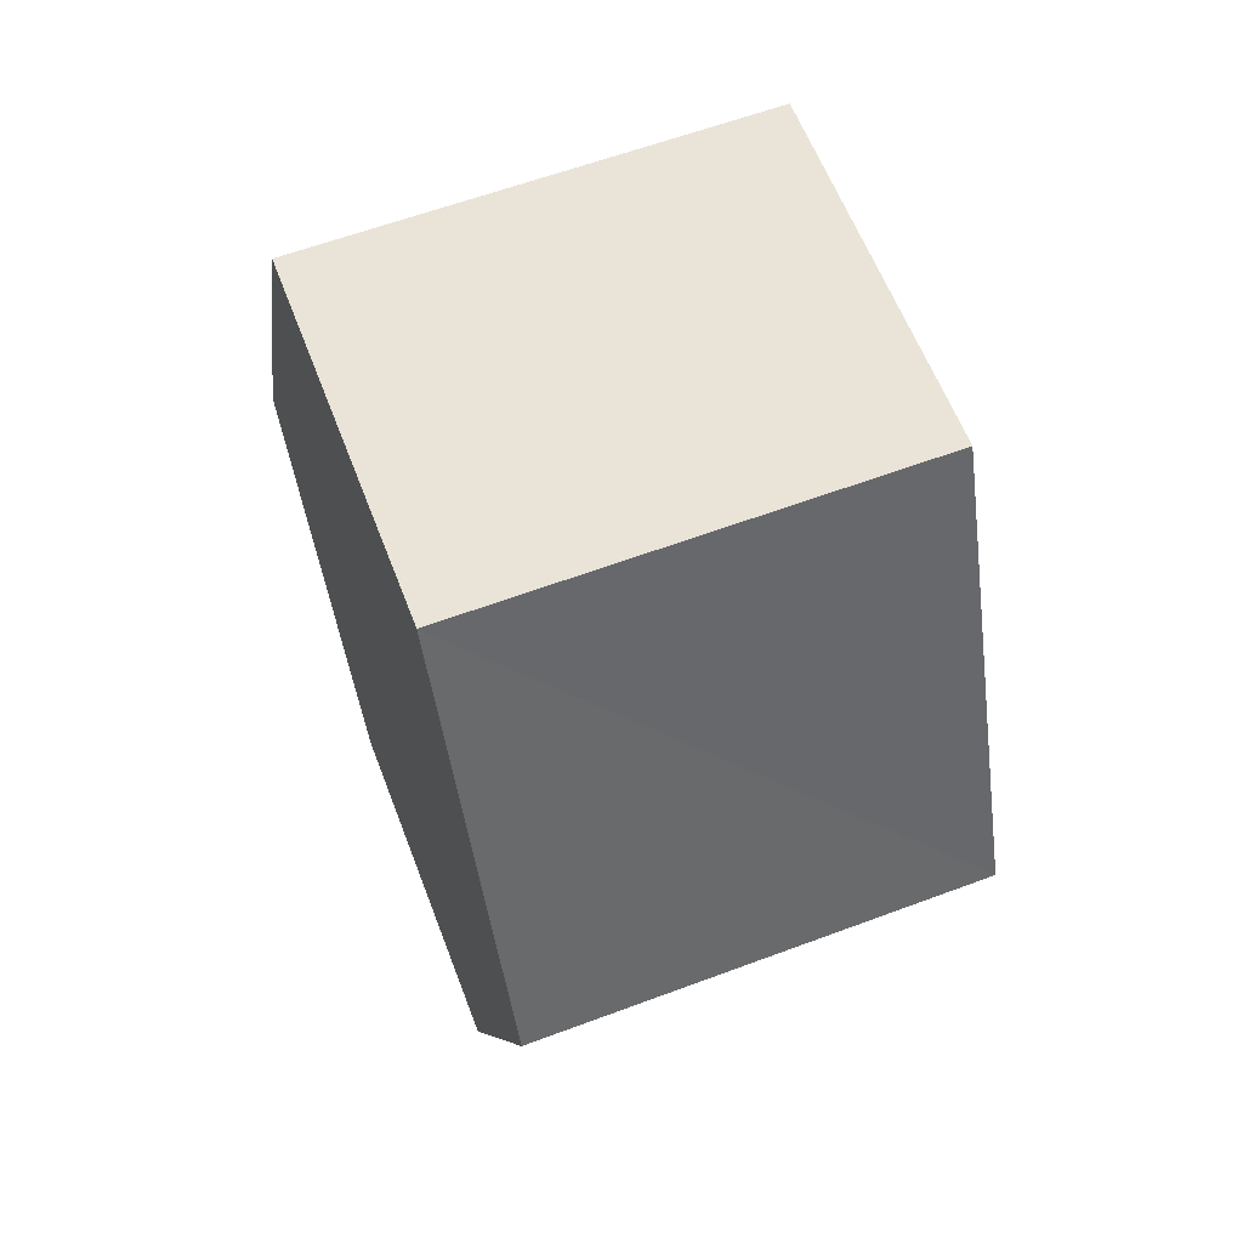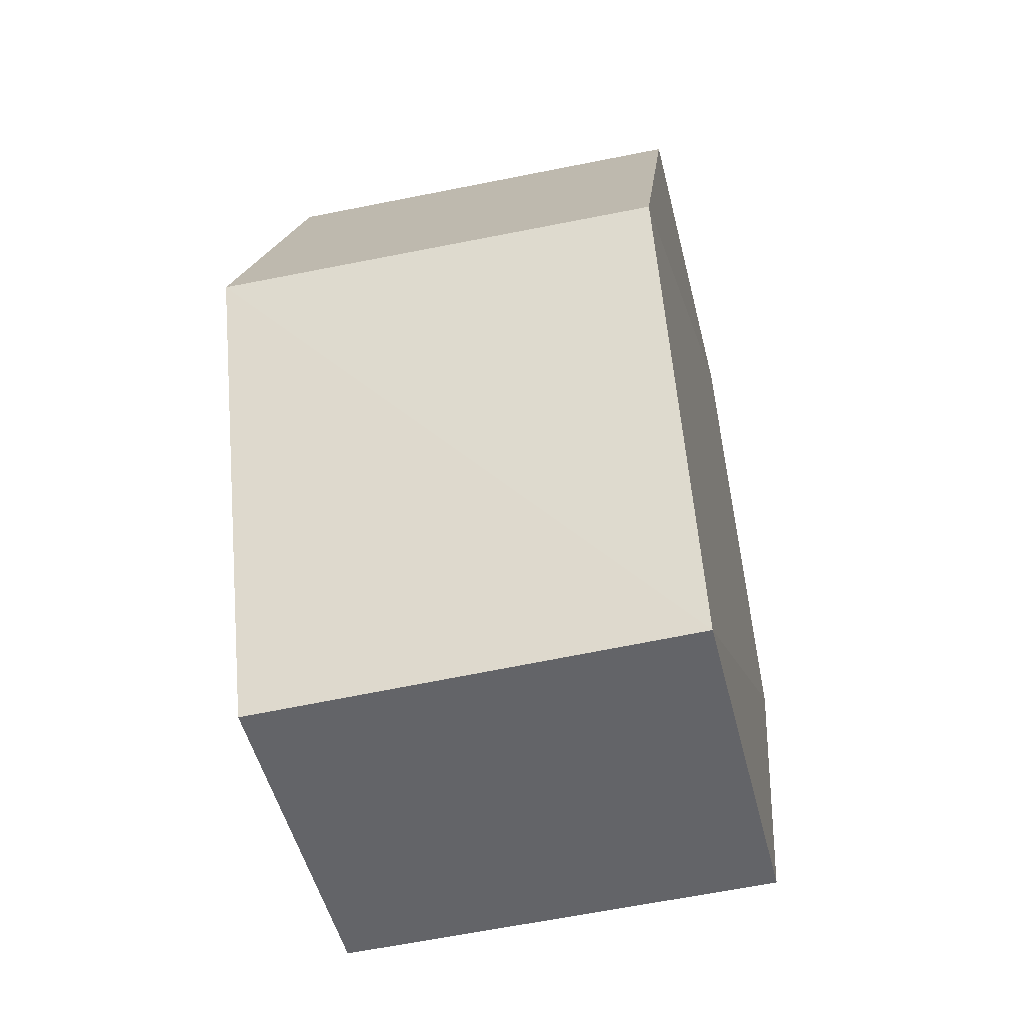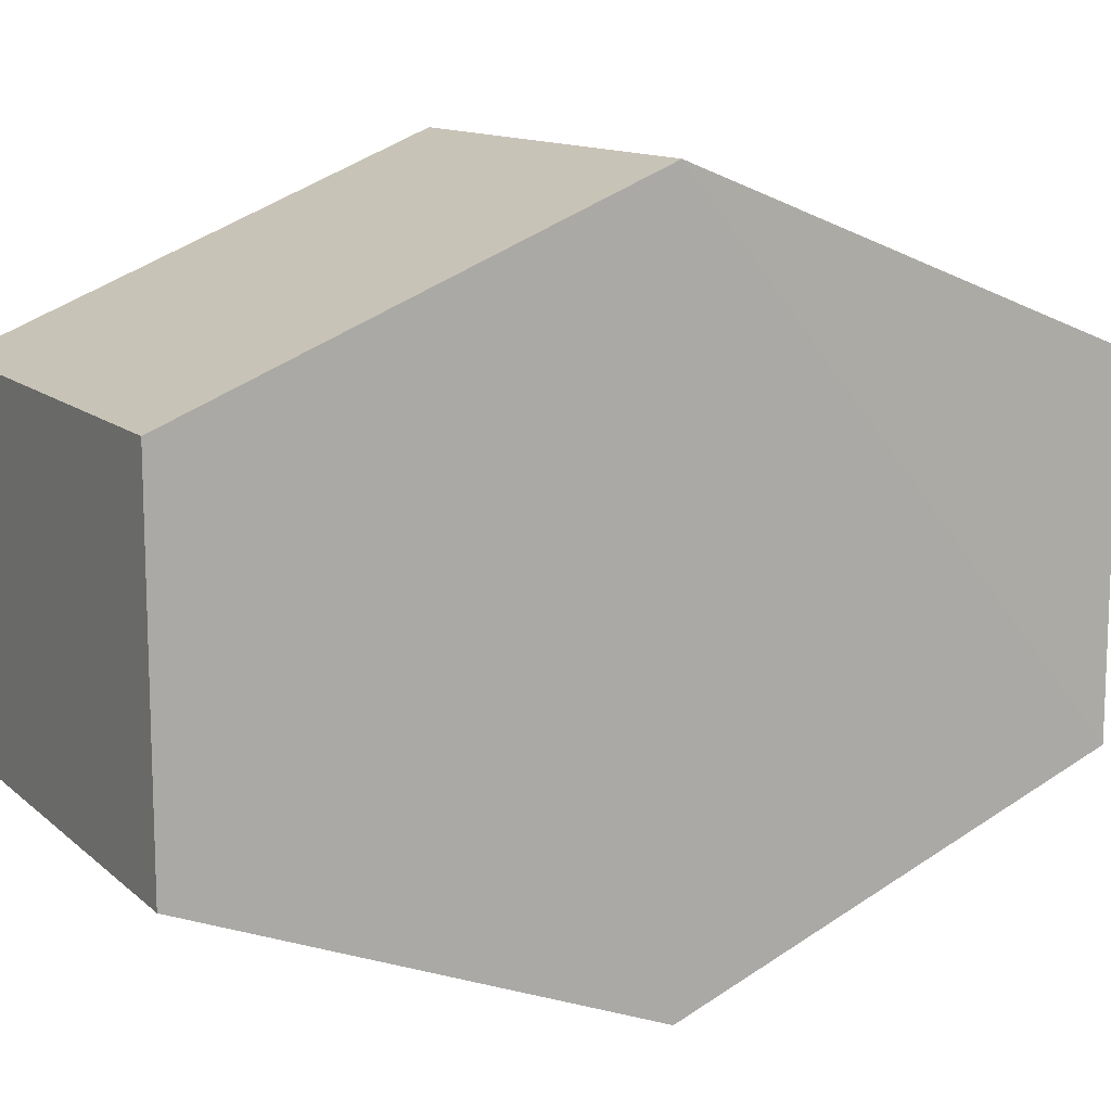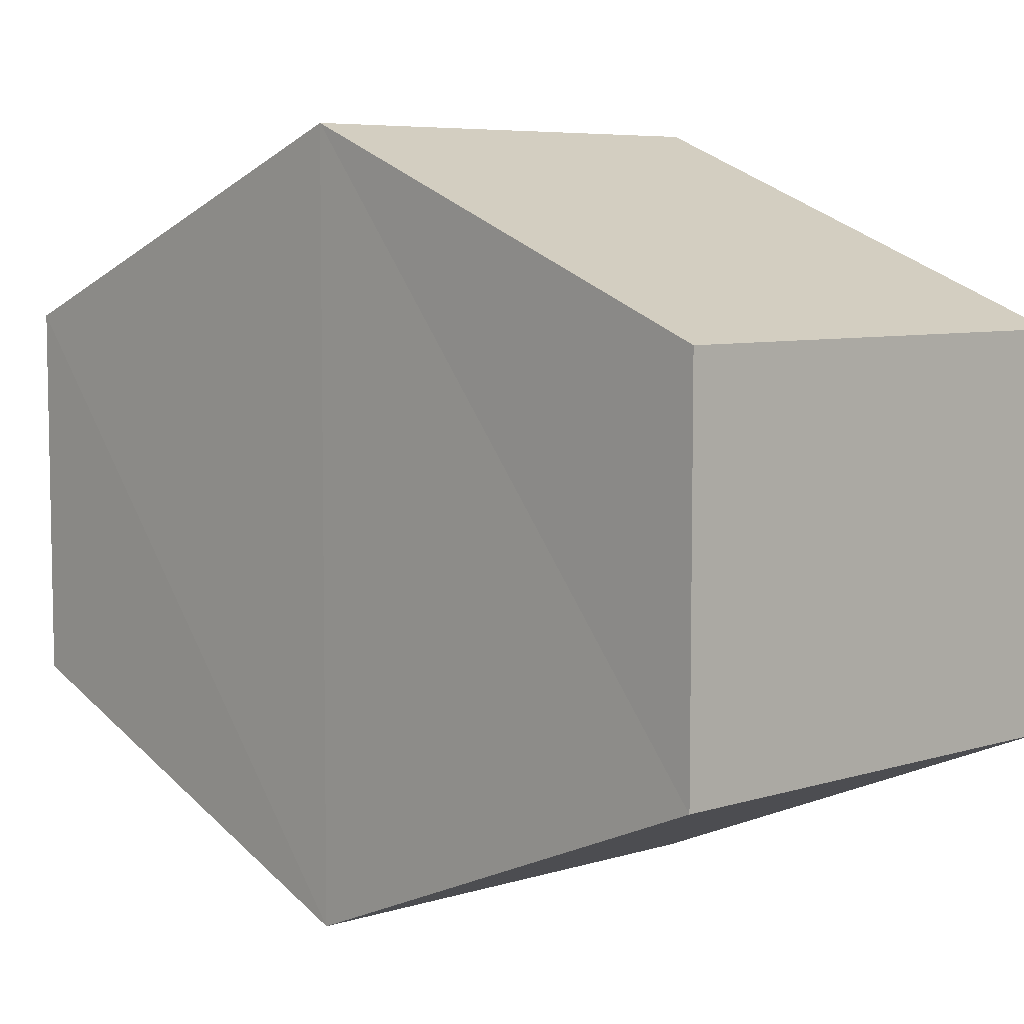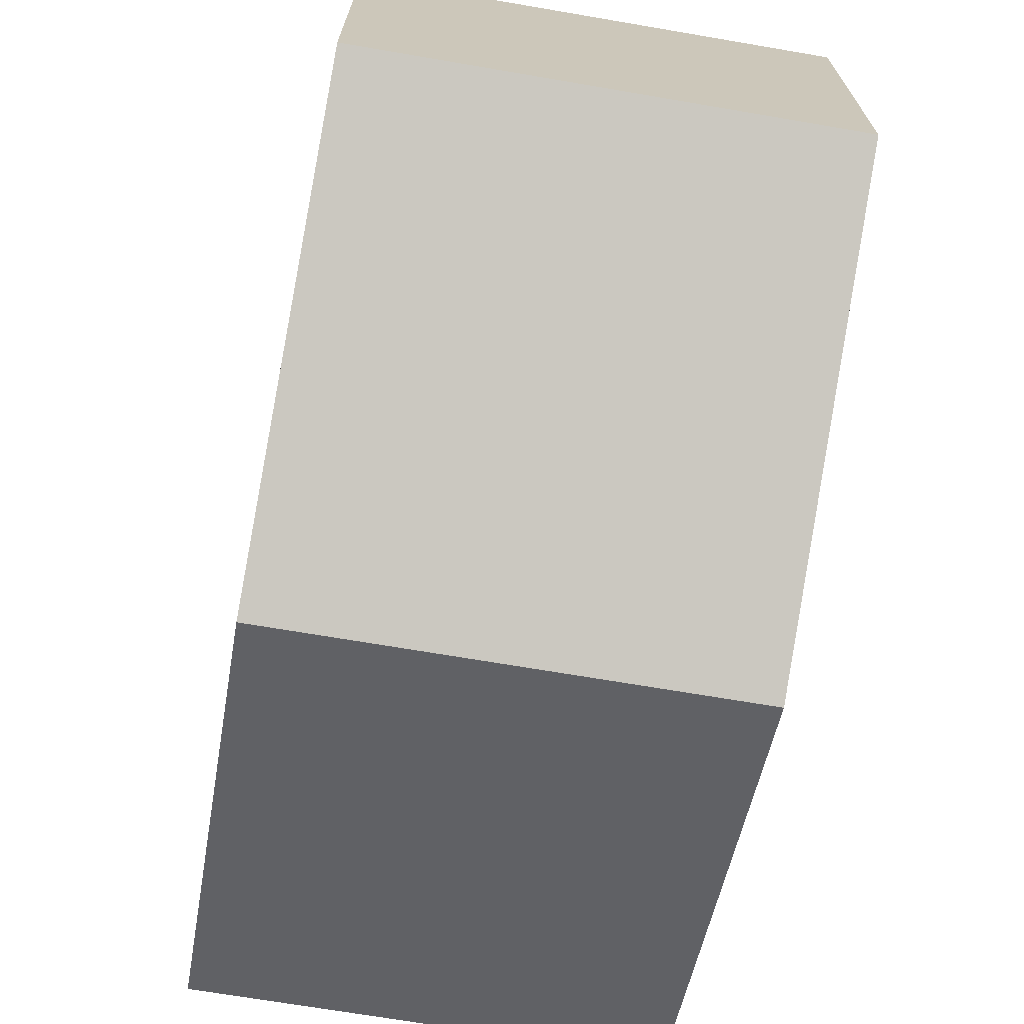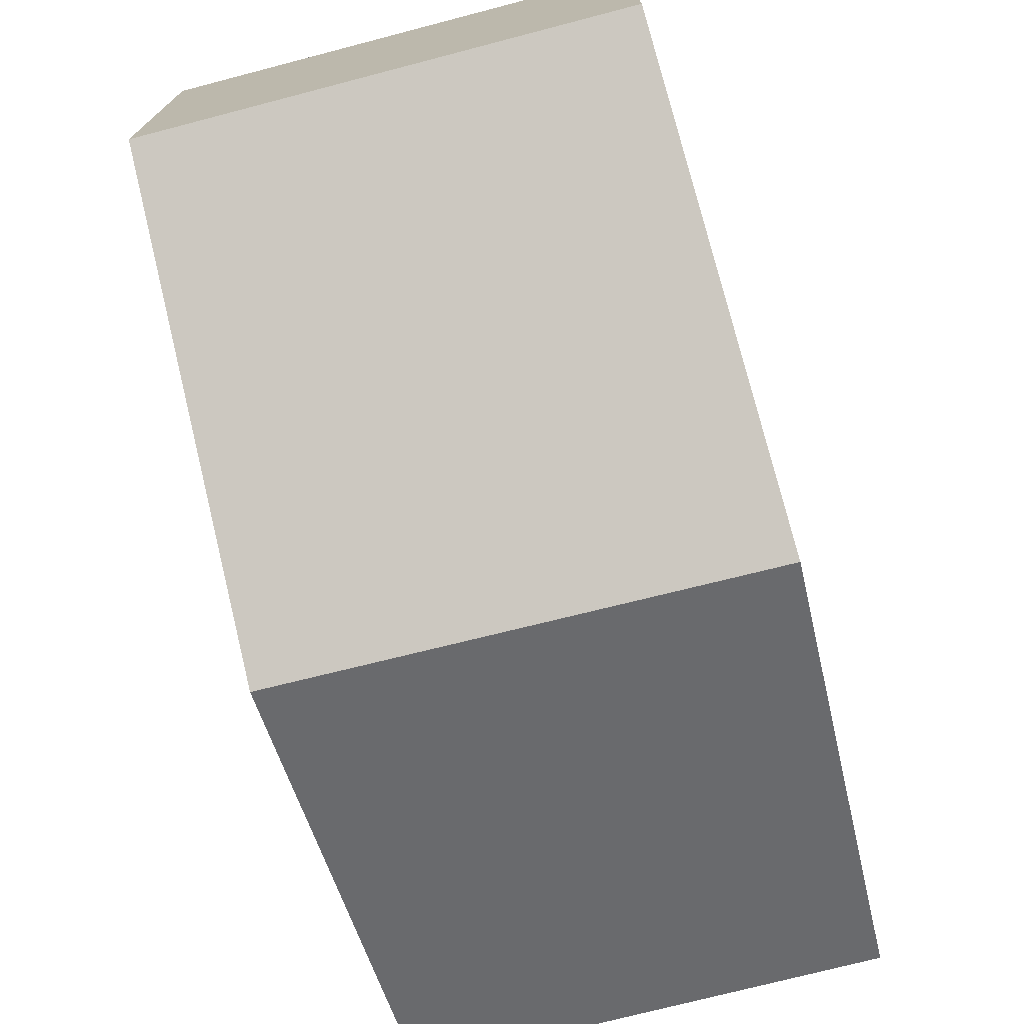
<metadata>
{"format":"obj","ext":"obj","renderer":"f3d","projection":"perspective","resolution":1024,"background":"white","views":[{"elev":61.5,"azim":-21.0,"up":"+Y"},{"elev":-51.0,"azim":13.3,"up":"+Y"},{"elev":12.5,"azim":-119.4,"up":"+Z"},{"elev":6.4,"azim":-42.8,"up":"+Z"},{"elev":-70.3,"azim":-10.5,"up":"+Z"},{"elev":-73.8,"azim":-165.1,"up":"+Z"}]}
</metadata>
<code>
o 4216
v 2159 1870 15.04
v 2159 1870 15.03
v 2159 1870 15.03
v 2159 1870 15.03
v 2159 1870 15.03
v 2159 1870 15.03
v 2159 1870 15.03
v 2159 1870 15.04
v 2159 1870 15.04
v 2159 1870 15.04
v 2159 1870 15.04
v 2159 1870 15.03
v 2159 1870 15.03
v 2159 1870 15.03
v 2159 1870 15.04
v 2159 1870 15.03
v 2159 1870 15.03
v 2159 1870 15.03
v 2159 1870 15.04
v 2159 1870 15.04
v 2159 1870 15.04
v 2159 1870 15.03
v 2159 1870 15.03
v 2159 1870 15.04
v 2159 1870 15.04
v 2159 1870 15.03
v 2159 1870 15.04
v 2159 1870 15.04
v 2159 1870 15.04
v 2159 1870 15.04
v 2159 1870 15.03
v 2159 1870 15.03
v 2159 1870 15.04
v 2159 1870 15.04
v 2159 1870 15.03
v 2159 1870 15.04
f 1 2 3
f 2 4 5
f 6 7 4
f 8 7 9
f 10 6 11
f 10 12 13
f 11 14 15
f 12 16 17
f 18 14 16
f 19 16 14
f 18 20 21
f 19 21 20
f 22 21 23
f 24 20 25
f 26 24 27
f 26 28 22
f 28 29 30
f 31 29 32
f 33 30 34
f 35 33 36

</code>
